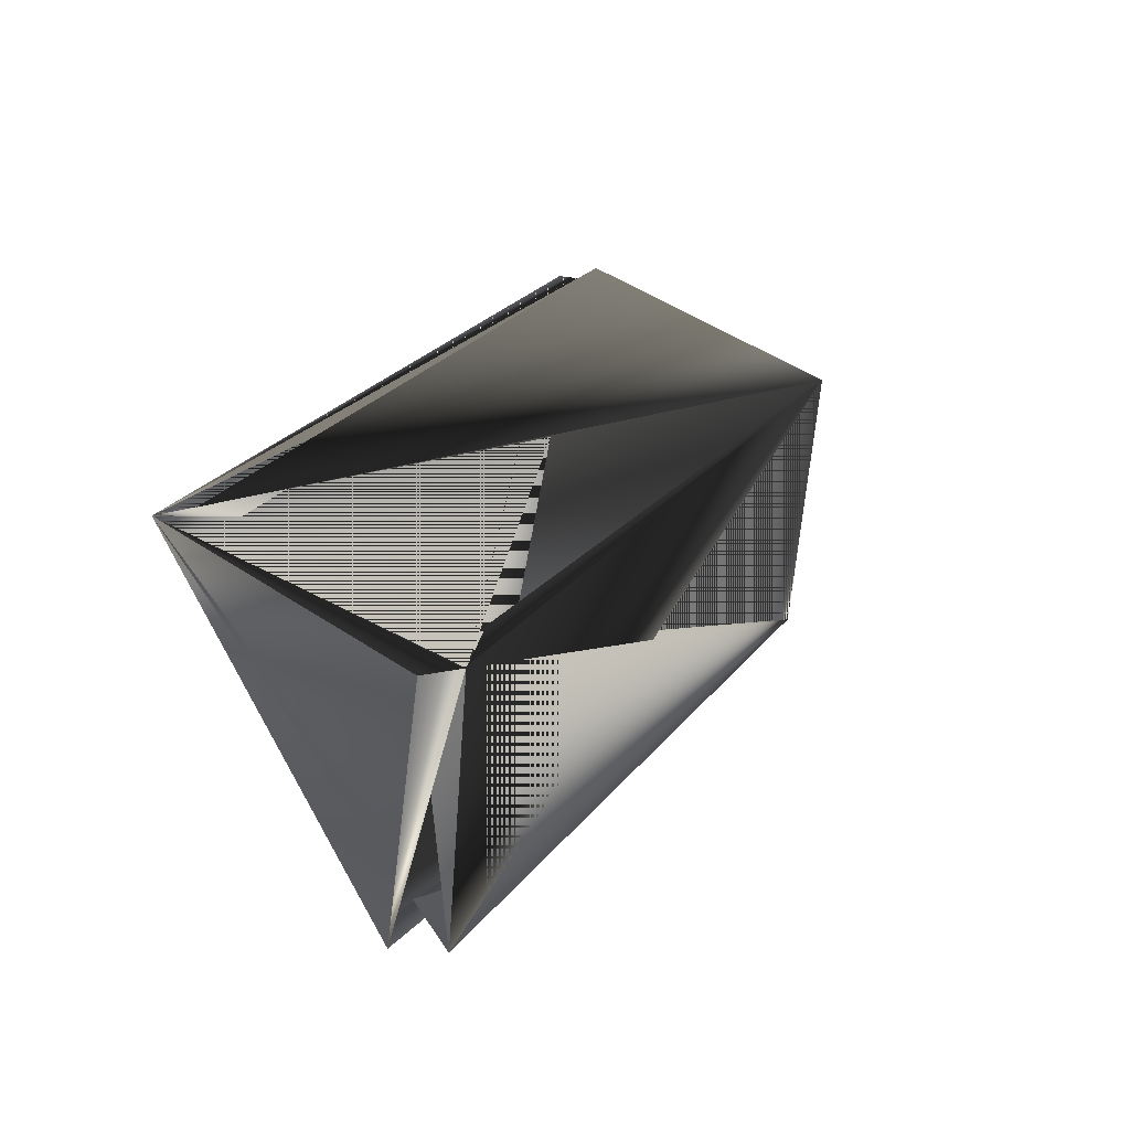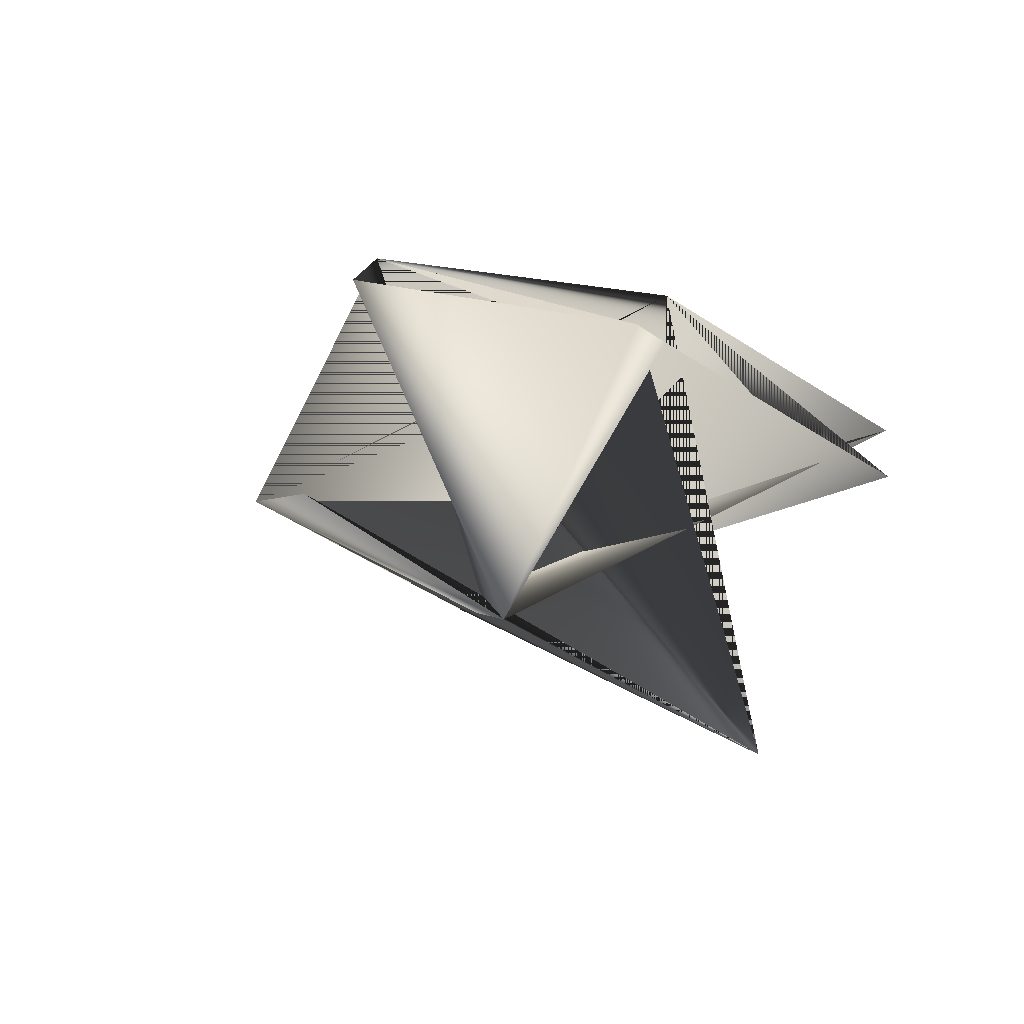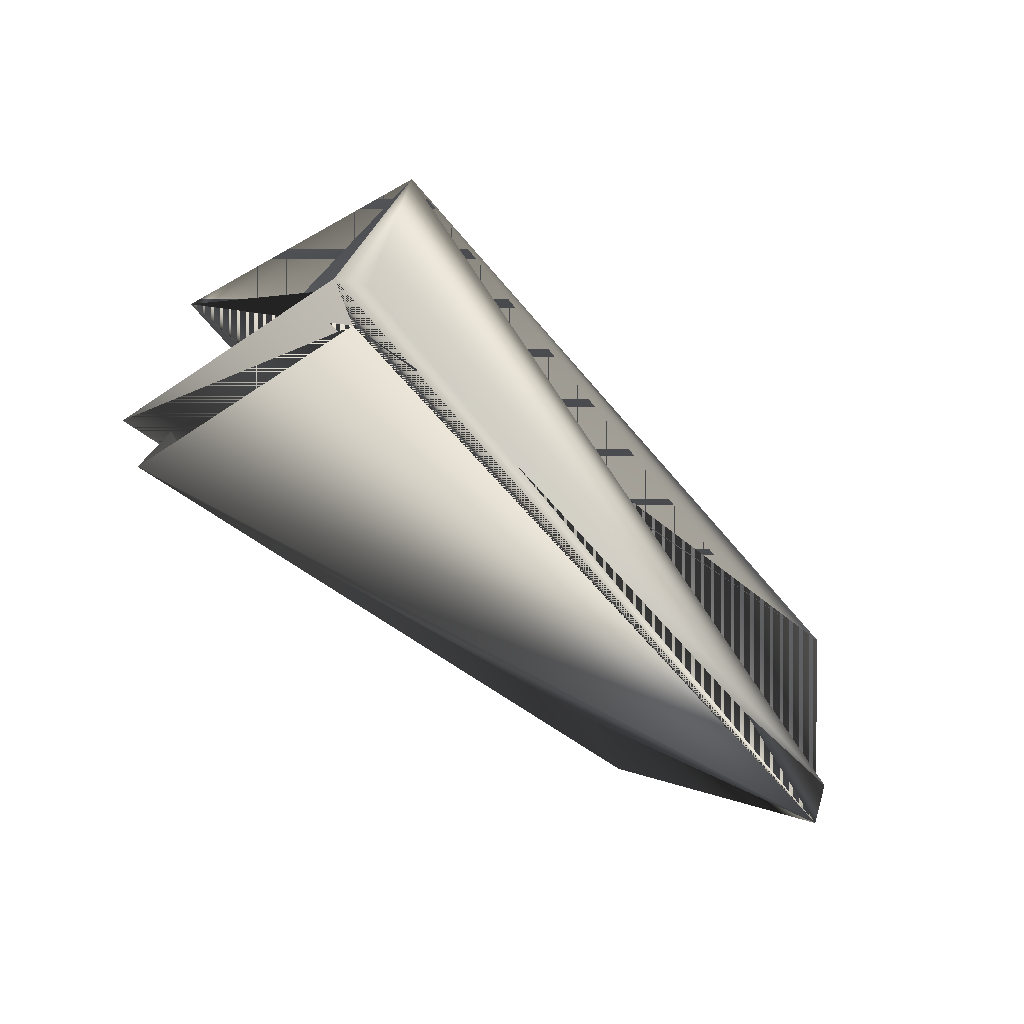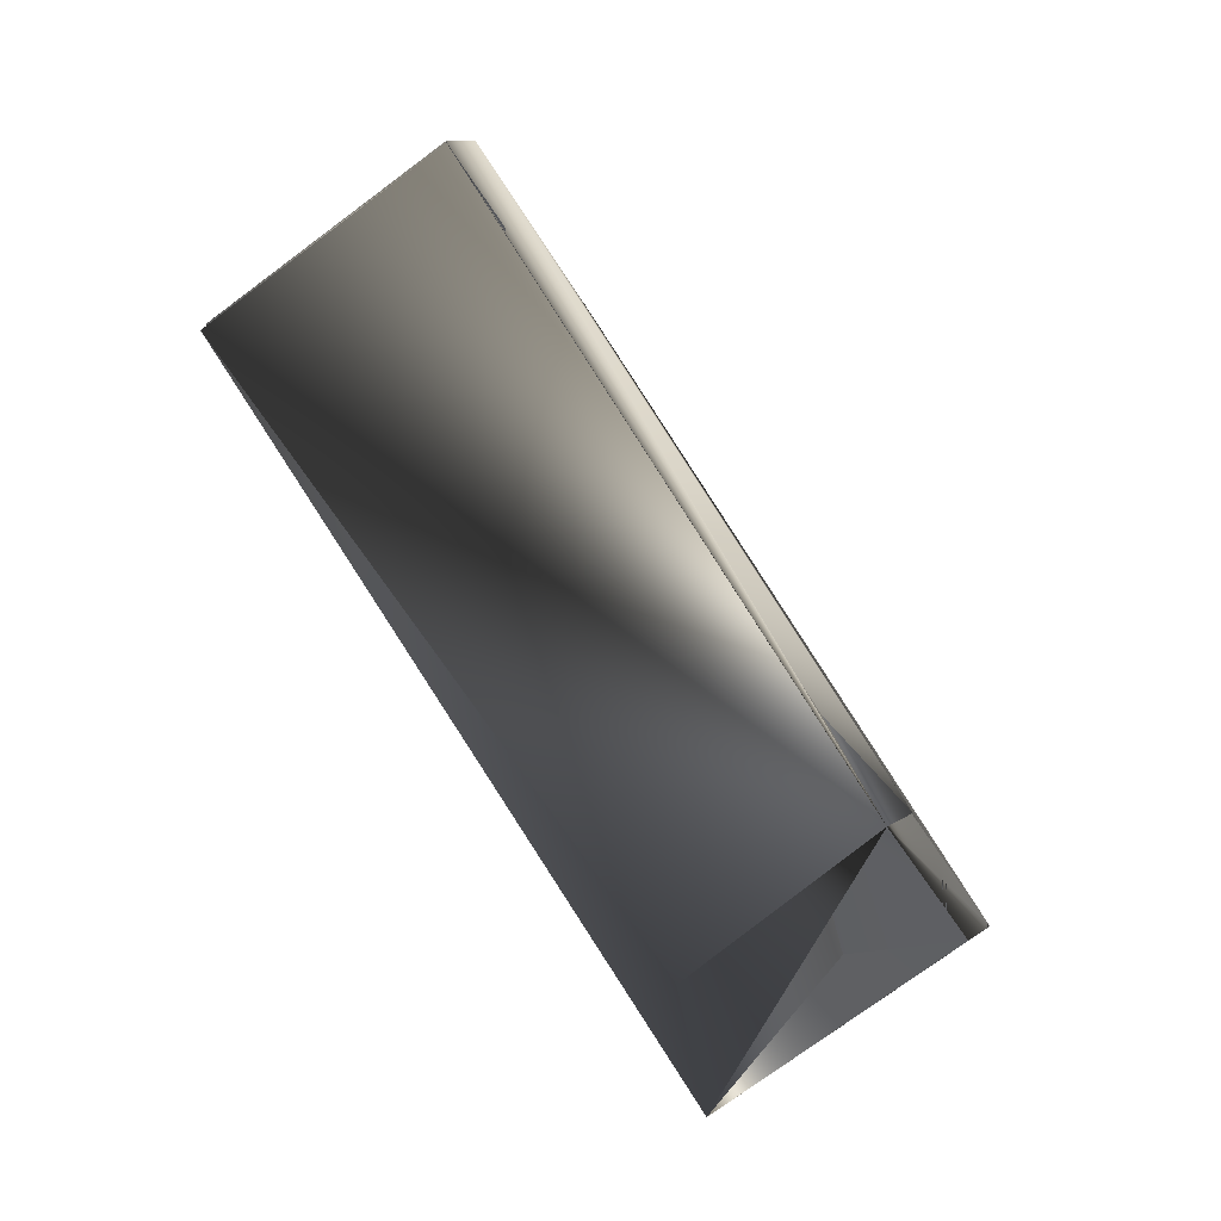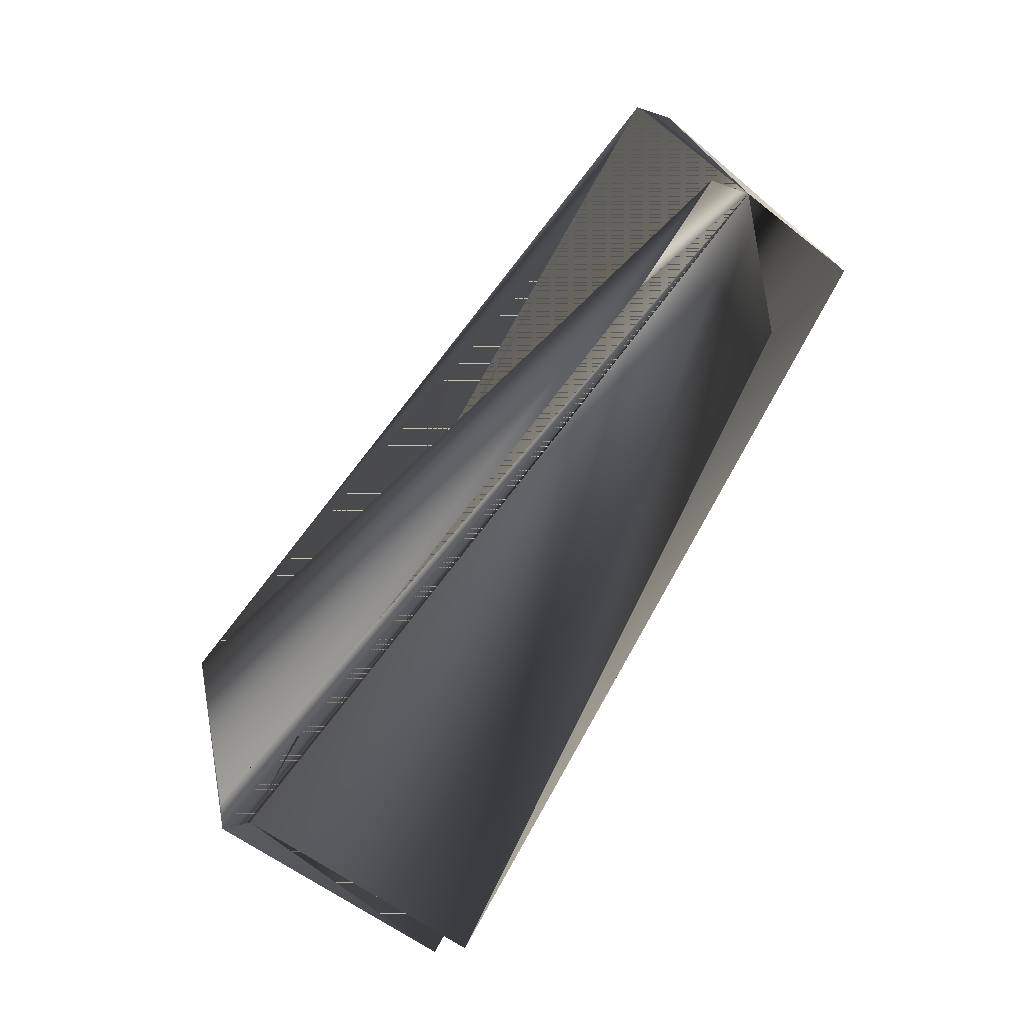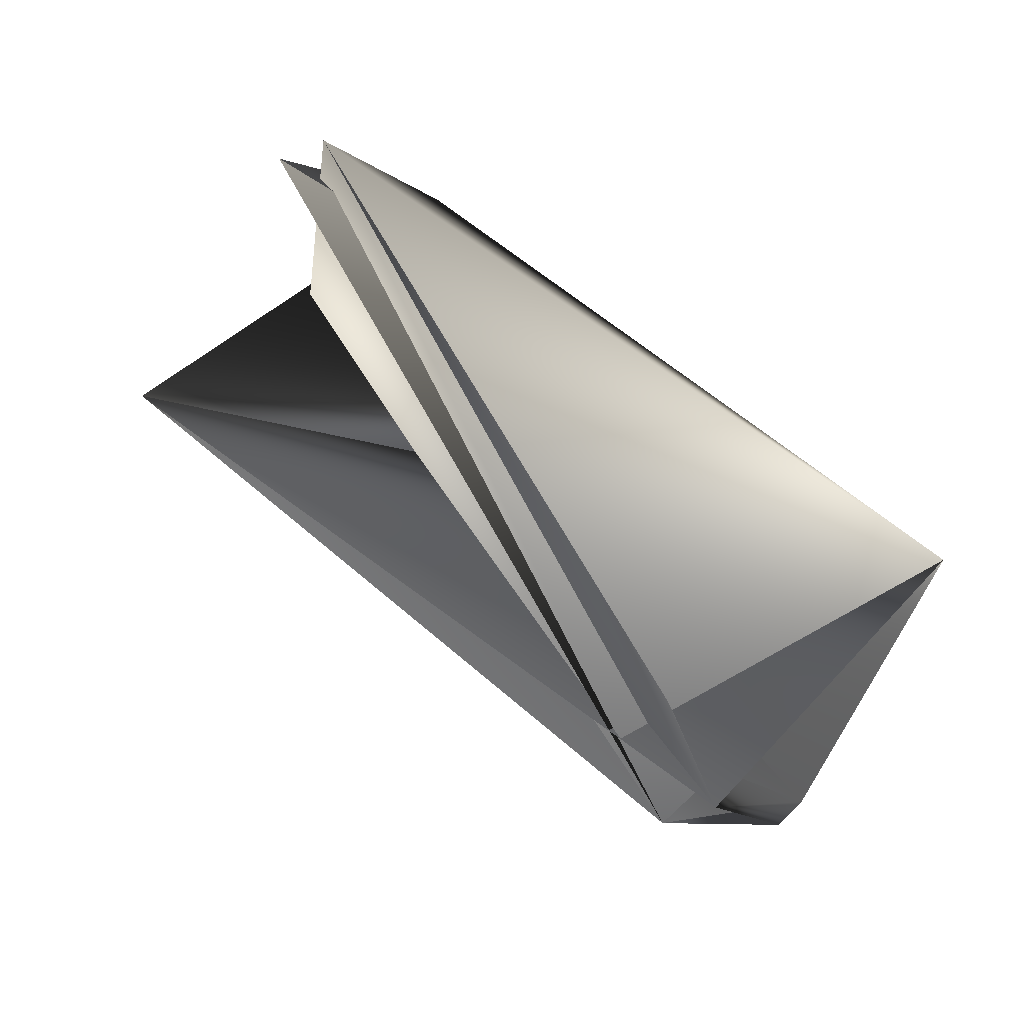
<metadata>
{"format":"obj","ext":"obj","renderer":"f3d","projection":"perspective","resolution":1024,"background":"white","views":[{"elev":-24.4,"azim":22.5,"up":"+Y"},{"elev":56.7,"azim":129.7,"up":"+Y"},{"elev":63.2,"azim":-73.5,"up":"+Y"},{"elev":12.3,"azim":-56.8,"up":"+Y"},{"elev":31.3,"azim":-136.0,"up":"+Z"},{"elev":-47.1,"azim":-118.2,"up":"+Y"}]}
</metadata>
<code>
v 0.08227 0.3777 0.003741
v 0.08227 0.3777 -0.007263
v 0.1636 0.3199 -0.01016
v 0.02796 0.2076 0.1844
v 0.1241 0.2632 -0.0864
v 0.0131 0.2076 0.1844
v 0.04276 0.3211 -0.0725
v 0.06977 0.09312 0.09423
v 0.1093 0.1498 0.1705
v 0.06741 0.3777 0.003741
v 0.05491 0.09312 0.1052
v 0.0279 0.3211 -0.06149
v 0.09442 0.1498 0.1705
f 1 2 3
f 1 4 5
f 1 3 4
f 1 5 6
f 1 6 2
f 2 7 8
f 2 9 6
f 2 6 9
f 2 6 7
f 2 8 3
f 4 6 5
f 4 3 6
f 5 10 6
f 5 9 8
f 5 6 9
f 5 8 10
f 6 3 11
f 6 11 5
f 8 2 9
f 12 3 8
f 12 10 11
f 12 6 10
f 12 11 3
f 12 8 6
f 7 10 6
f 7 6 8
f 7 6 10
f 13 3 5
f 13 2 8
f 13 5 11
f 13 9 2
f 13 11 9
f 13 8 3
f 13 3 9
f 13 5 3
f 13 9 6
f 13 9 6
f 13 6 5
f 13 6 9
f 3 8 9
f 2 9 8
f 2 8 9
f 2 10 6
f 2 10 8
f 2 6 10
f 2 8 10
f 10 9 11
f 10 8 9

</code>
